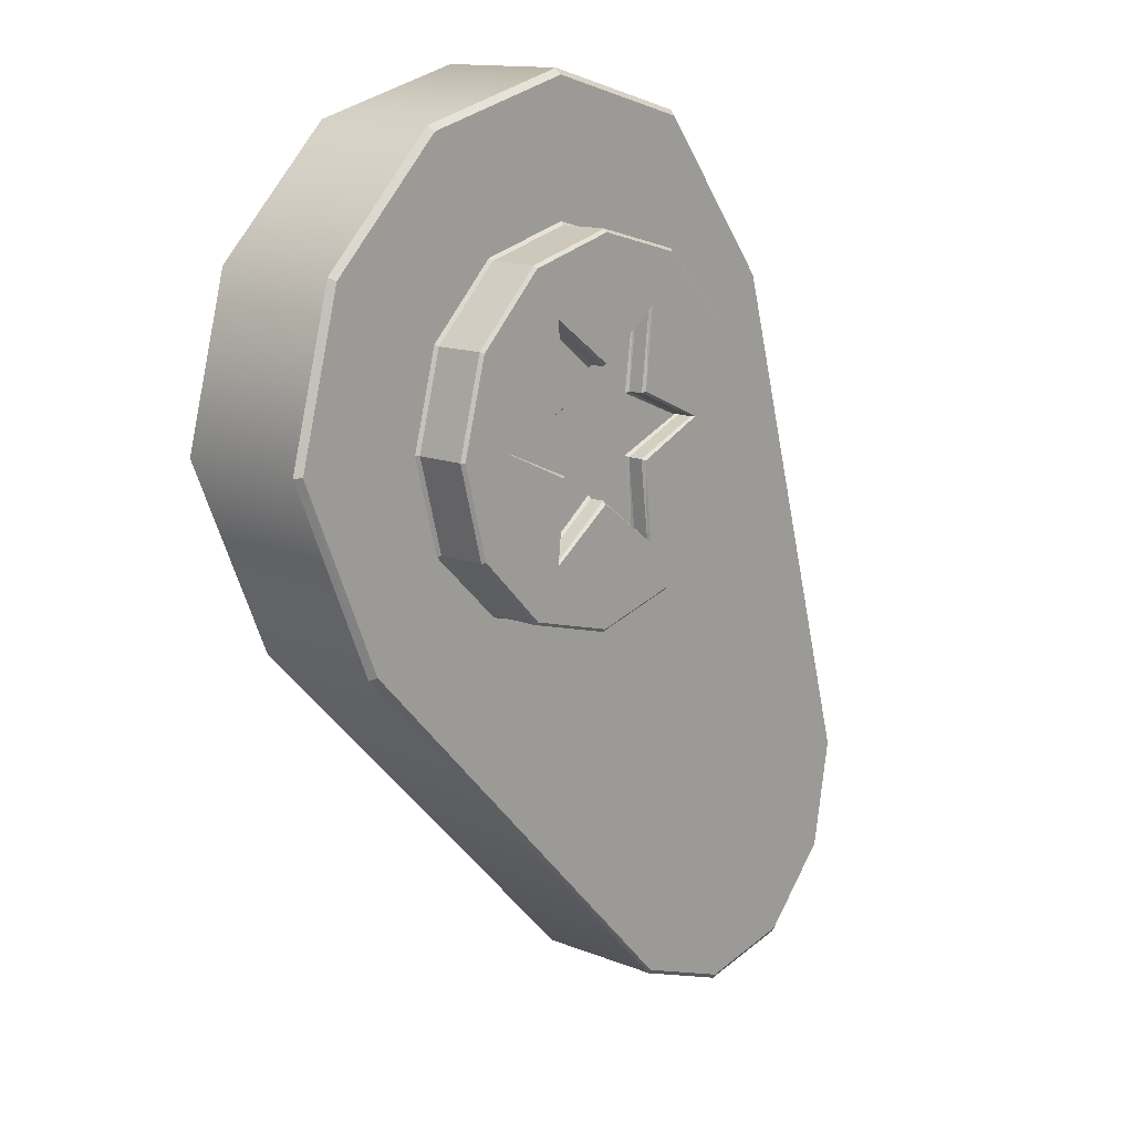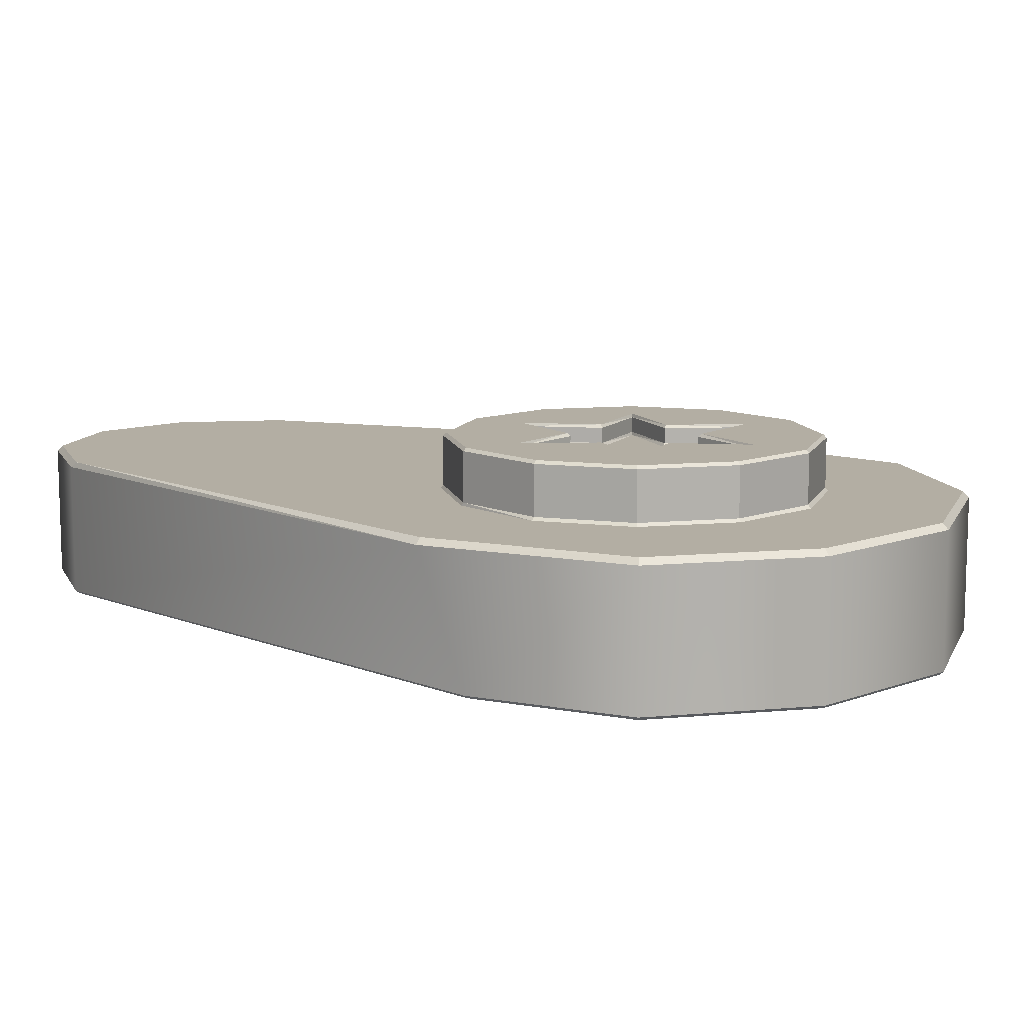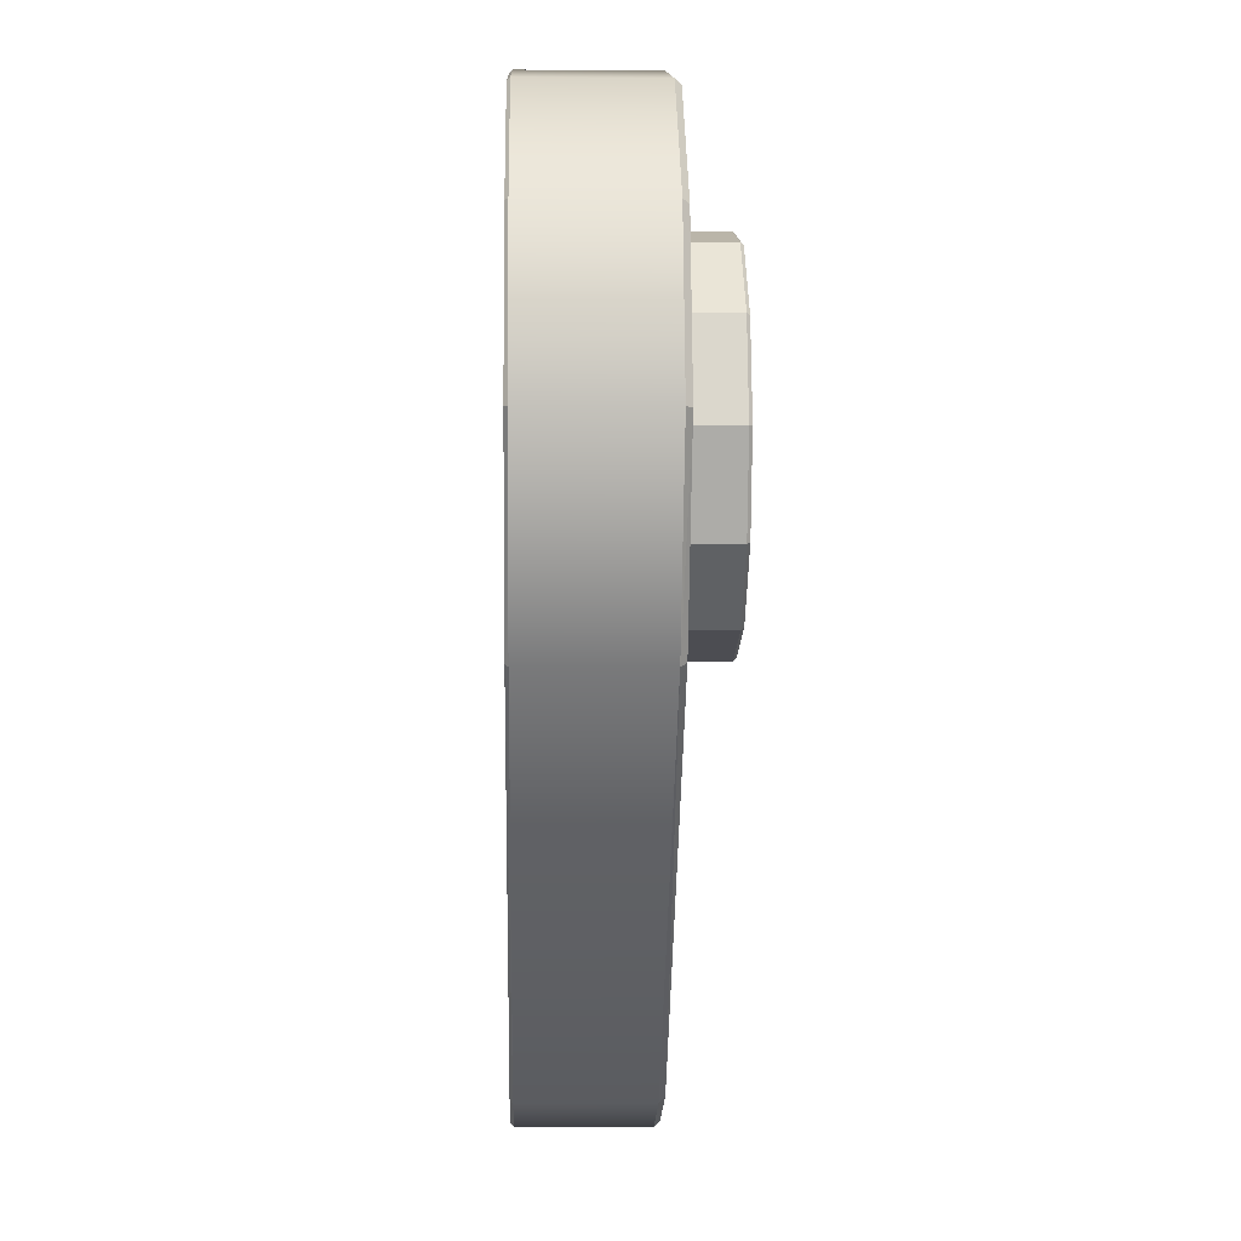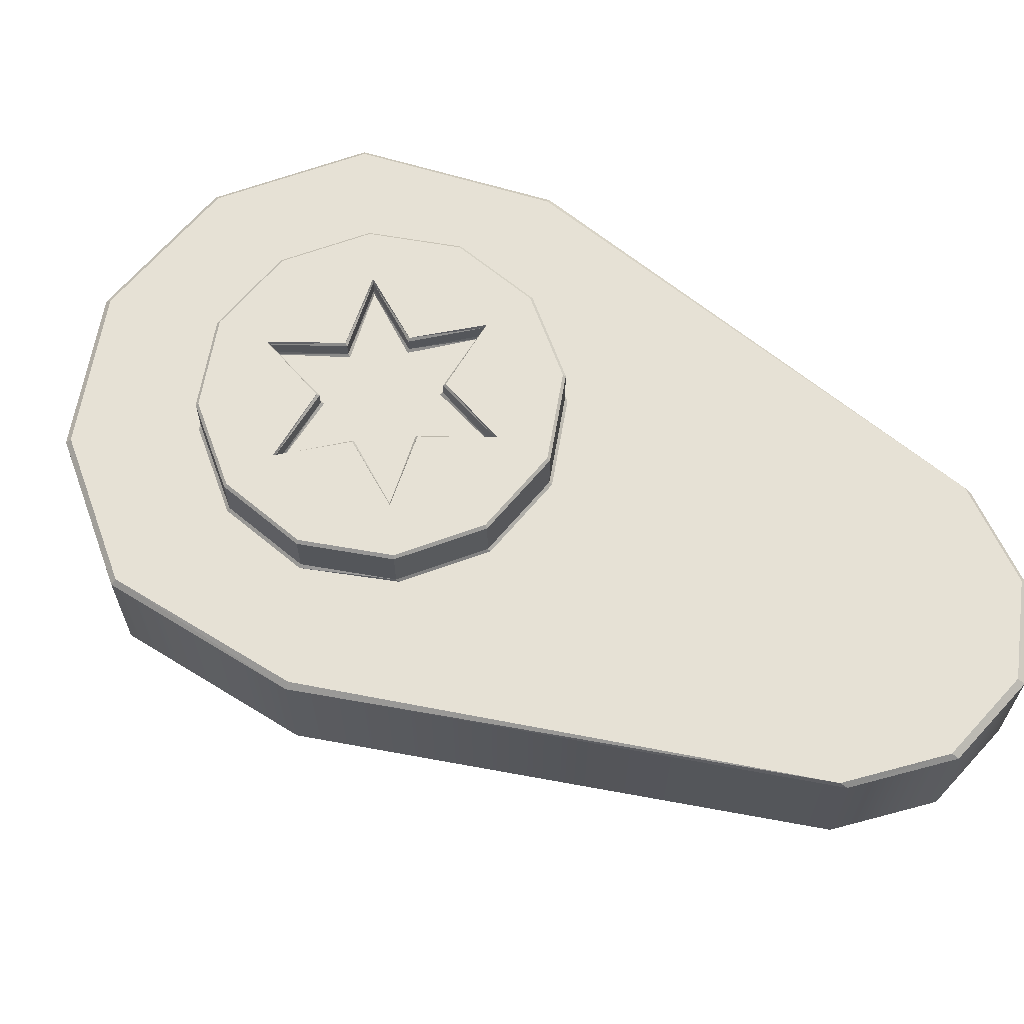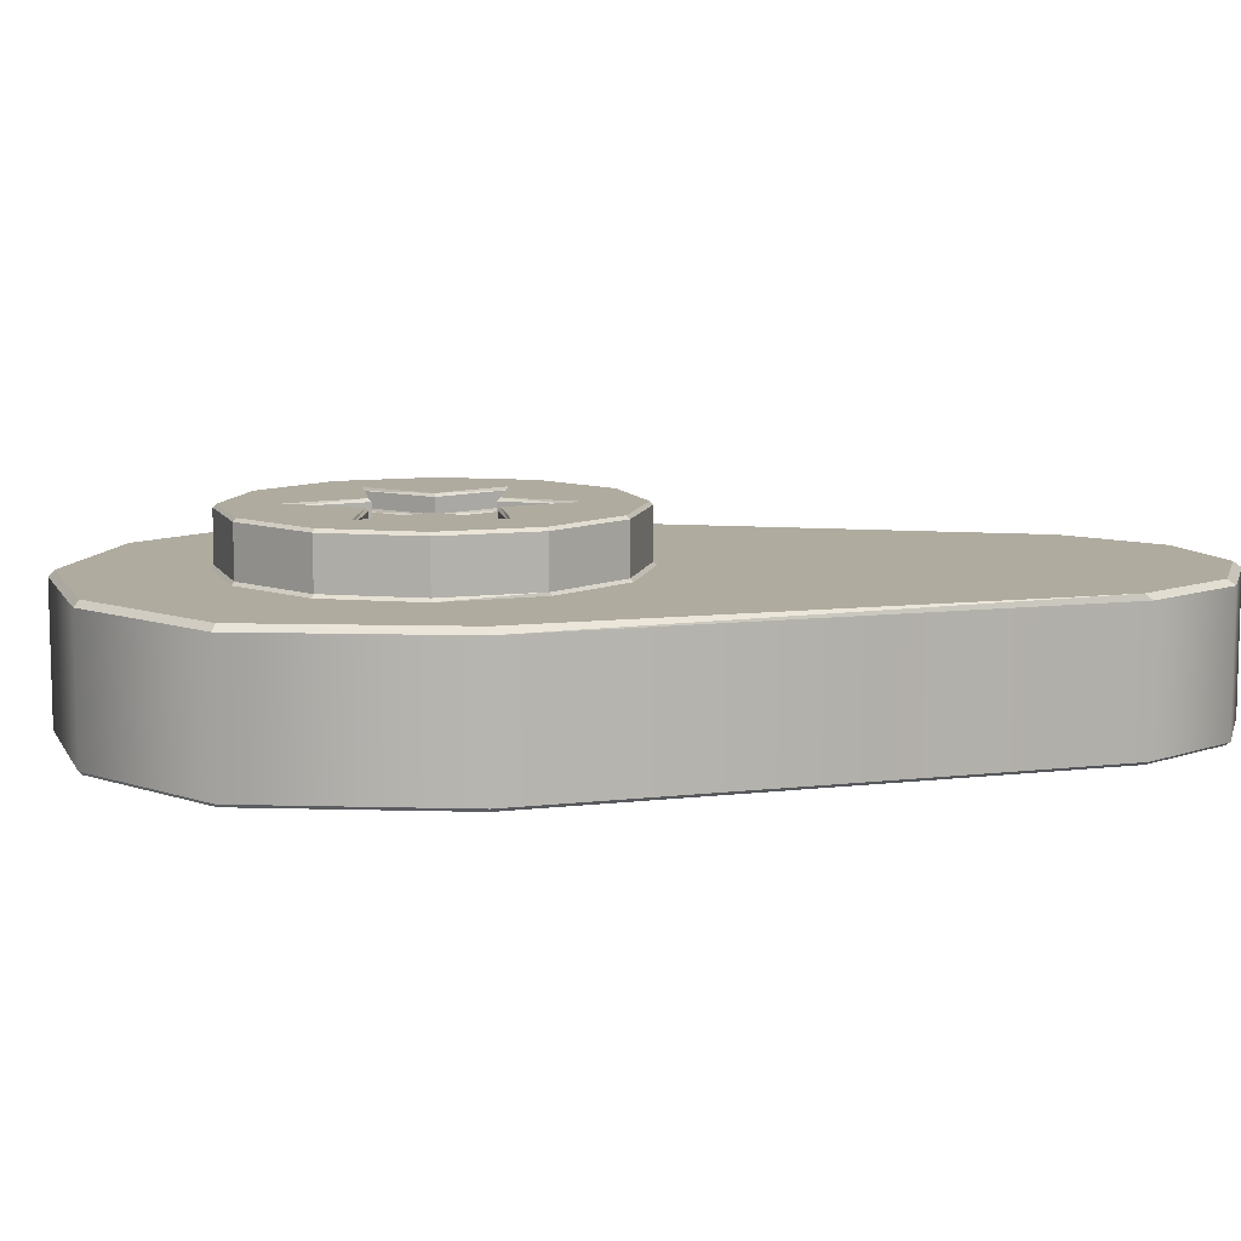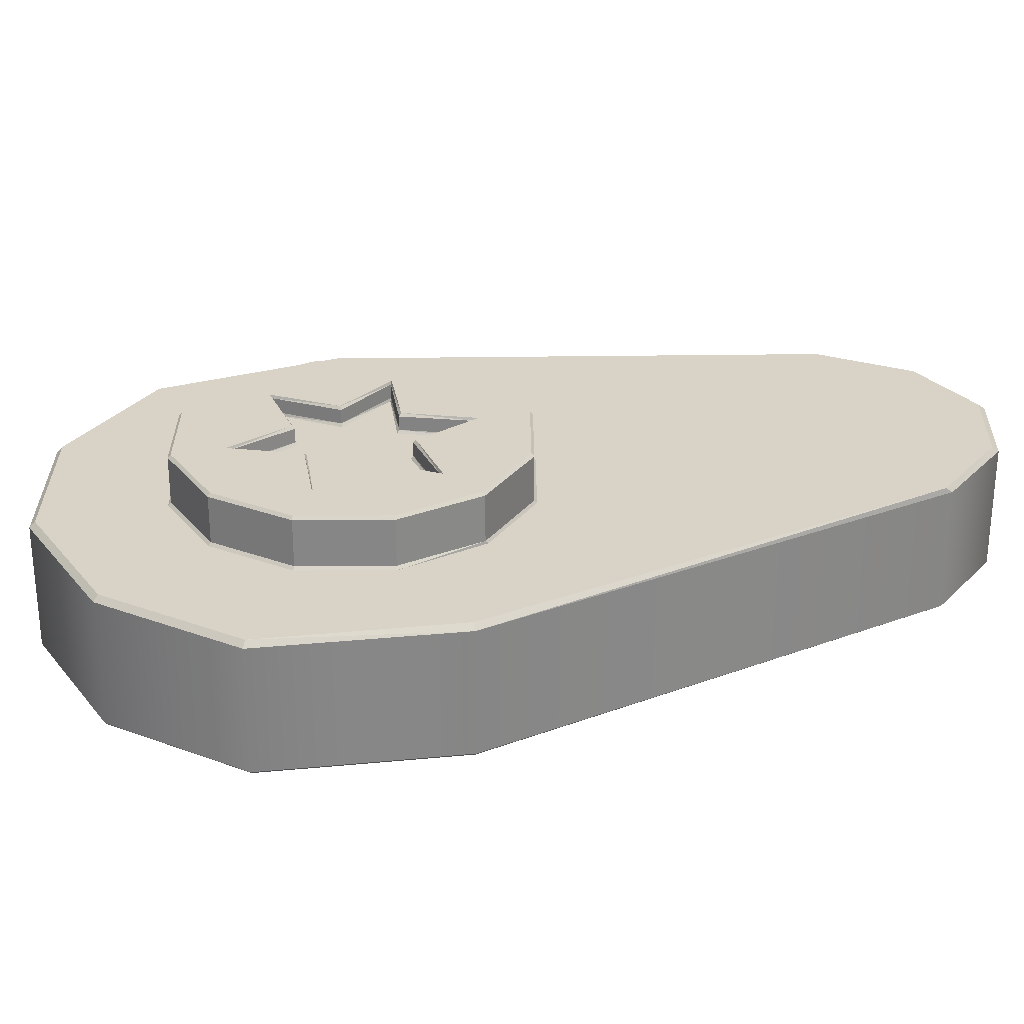
<metadata>
{"format":"obj","ext":"obj","renderer":"f3d","projection":"perspective","resolution":1024,"background":"white","views":[{"elev":13.5,"azim":-48.1,"up":"+Y"},{"elev":10.9,"azim":152.1,"up":"+Z"},{"elev":-1.5,"azim":-91.7,"up":"+Y"},{"elev":64.8,"azim":-35.1,"up":"+Z"},{"elev":9.6,"azim":-62.9,"up":"+Z"},{"elev":27.8,"azim":-75.5,"up":"+Z"}]}
</metadata>
<code>
v  -1.495 11.61 8.781
v  -2.009 12.3 8.782
v  -2.009 12.3 9.47
v  -1.339 11.44 9.47
v  -2.857 12.53 8.782
v  -2.857 12.53 9.47
v  -3.705 12.3 8.782
v  -3.705 12.3 9.47
v  -4.325 11.68 8.782
v  -4.325 11.68 9.47
v  -4.553 10.83 8.782
v  -4.553 10.83 9.47
v  -4.127 9.83 8.782
v  -4.127 9.83 9.47
v  -2.128 7.785 8.782
v  -2.128 7.785 9.47
v  -1.577 7.585 8.782
v  -1.577 7.585 9.47
v  -1.048 7.7 8.782
v  -1.048 7.7 9.47
v  -0.684 8.1 8.782
v  -0.684 8.1 9.47
v  -0.5819 8.678 8.782
v  -0.5819 8.678 9.47
v  -2.318 11.85 8.925
v  -1.982 11.4 8.925
v  -1.289 8.663 8.925
v  -1.332 8.419 8.925
v  -1.412 8.331 8.925
v  -1.528 8.305 8.925
v  -1.774 8.395 8.925
v  -3.697 10.15 8.925
v  -4.004 10.87 8.925
v  -3.859 11.41 8.925
v  -3.436 11.84 8.925
v  -2.857 11.99 8.925
v  -2.025 12.27 9.501
v  -2.364 11.69 9.501
v  -2.003 11.33 9.501
v  -1.366 11.42 9.501
v  -2.857 12.5 9.501
v  -2.857 11.82 9.501
v  -3.689 12.27 9.501
v  -3.35 11.69 9.501
v  -4.299 11.67 9.501
v  -3.711 11.33 9.501
v  -4.522 10.83 9.501
v  -3.843 10.83 9.501
v  -4.1 9.846 9.501
v  -3.711 10.34 9.501
v  -2.151 7.819 9.501
v  -3.333 9.98 9.501
v  -1.599 7.62 9.501
v  -2.848 9.85 9.501
v  -1.069 7.736 9.501
v  -2.364 9.979 9.501
v  -0.7031 8.137 9.501
v  -2.01 10.33 9.501
v  -0.5999 8.715 9.501
v  -1.88 10.82 9.501
v  -2.372 11.67 9.517
v  -2.372 11.67 9.772
v  -2.017 11.32 9.772
v  -2.017 11.32 9.517
v  -2.857 11.8 9.517
v  -2.857 11.8 9.772
v  -3.342 11.67 9.517
v  -3.342 11.67 9.772
v  -3.697 11.32 9.517
v  -3.697 11.32 9.772
v  -3.827 10.83 9.517
v  -3.827 10.83 9.772
v  -3.697 10.35 9.517
v  -3.697 10.35 9.772
v  -3.342 9.993 9.517
v  -3.342 9.993 9.772
v  -2.857 9.863 9.517
v  -2.857 9.863 9.772
v  -2.372 9.993 9.517
v  -2.372 9.993 9.772
v  -2.017 10.35 9.517
v  -2.017 10.35 9.772
v  -1.887 10.83 9.517
v  -1.887 10.83 9.772
v  -2.031 11.31 9.788
v  -2.38 11.66 9.788
v  -2.521 11.41 9.788
v  -2.563 11 9.788
v  -2.857 11.79 9.788
v  -2.857 11.17 9.788
v  -3.334 11.66 9.788
v  -3.193 11.41 9.788
v  -3.683 11.31 9.788
v  -3.15 11 9.788
v  -3.811 10.83 9.788
v  -3.529 10.83 9.788
v  -3.683 10.36 9.788
v  -3.15 10.66 9.788
v  -3.334 10.01 9.788
v  -3.193 10.25 9.788
v  -2.857 9.879 9.788
v  -2.857 10.49 9.788
v  -2.38 10.01 9.788
v  -2.521 10.25 9.788
v  -2.031 10.36 9.788
v  -2.563 10.66 9.788
v  -1.903 10.83 9.788
v  -2.185 10.83 9.788
v  -2.529 11.4 9.772
v  -2.529 11.4 9.693
v  -2.577 10.99 9.693
v  -2.577 10.99 9.772
v  -2.857 11.16 9.772
v  -2.857 11.16 9.693
v  -3.185 11.4 9.772
v  -3.185 11.4 9.693
v  -3.136 10.99 9.772
v  -3.136 10.99 9.693
v  -3.513 10.83 9.772
v  -3.513 10.83 9.693
v  -3.136 10.67 9.772
v  -3.136 10.67 9.693
v  -3.185 10.26 9.772
v  -3.185 10.26 9.693
v  -2.857 10.51 9.772
v  -2.857 10.51 9.693
v  -2.529 10.26 9.772
v  -2.529 10.26 9.693
v  -2.577 10.67 9.772
v  -2.577 10.67 9.693
v  -2.201 10.83 9.772
v  -2.201 10.83 9.693
v  -2.591 10.99 9.678
v  -2.537 11.39 9.678
v  -2.857 10.83 9.678
v  -2.857 11.14 9.678
v  -3.177 11.39 9.678
v  -3.123 10.99 9.678
v  -3.497 10.83 9.678
v  -3.123 10.68 9.678
v  -3.177 10.28 9.678
v  -2.857 10.53 9.678
v  -2.537 10.28 9.678
v  -2.591 10.68 9.678
v  -2.217 10.83 9.678
v  -1.514 11.61 8.766
v  -2.019 12.29 8.766
v  -2.857 12.51 8.766
v  -3.696 12.29 8.766
v  -4.311 11.67 8.766
v  -4.536 10.83 8.766
v  -4.114 9.84 8.766
v  -2.117 7.804 8.766
v  -1.575 7.607 8.766
v  -1.059 7.72 8.766
v  -0.704 8.11 8.766
v  -0.6037 8.678 8.766
v  -1.982 11.4 8.766
v  -2.318 11.85 8.766
v  -1.289 8.663 8.766
v  -1.332 8.419 8.766
v  -1.412 8.331 8.766
v  -1.528 8.305 8.766
v  -1.774 8.395 8.766
v  -3.697 10.15 8.766
v  -4.004 10.87 8.766
v  -3.859 11.41 8.766
v  -3.436 11.84 8.766
v  -2.857 11.99 8.766
o tuerca_right_back
g tuerca_right_back
f 1 2 3
f 3 4 1
f 5 6 3
f 3 2 5
f 7 8 6
f 6 5 7
f 9 10 8
f 8 7 9
f 11 12 10
f 10 9 11
f 13 14 12
f 12 11 13
f 15 16 14
f 14 13 15
f 17 18 16
f 16 15 17
f 19 20 18
f 18 17 19
f 21 22 20
f 20 19 21
f 23 24 22
f 22 21 23
f 23 1 4
f 4 24 23
f 25 26 27
f 27 28 29
f 29 30 31
f 27 29 31
f 31 32 33
f 27 31 33
f 33 34 35
f 27 33 35
f 25 27 35
f 36 25 35
f 37 38 39
f 39 40 37
f 41 42 38
f 38 37 41
f 43 44 42
f 42 41 43
f 45 46 44
f 44 43 45
f 47 48 46
f 46 45 47
f 47 49 50
f 50 48 47
f 49 51 52
f 52 50 49
f 51 53 54
f 54 52 51
f 53 55 56
f 56 54 53
f 57 58 56
f 56 55 57
f 59 60 58
f 58 57 59
f 40 39 60
f 60 59 40
f 61 62 63
f 63 64 61
f 65 66 62
f 62 61 65
f 67 68 66
f 66 65 67
f 69 70 68
f 68 67 69
f 71 72 70
f 70 69 71
f 73 74 72
f 72 71 73
f 75 76 74
f 74 73 75
f 77 78 76
f 76 75 77
f 79 80 78
f 78 77 79
f 81 82 80
f 80 79 81
f 83 84 82
f 82 81 83
f 64 63 84
f 84 83 64
f 85 86 87
f 87 88 85
f 89 90 87
f 87 86 89
f 89 91 92
f 92 90 89
f 93 94 92
f 92 91 93
f 93 95 96
f 96 94 93
f 97 98 96
f 96 95 97
f 97 99 100
f 100 98 97
f 101 102 100
f 100 99 101
f 101 103 104
f 104 102 101
f 105 106 104
f 104 103 105
f 105 107 108
f 108 106 105
f 85 88 108
f 108 107 85
f 109 110 111
f 111 112 109
f 113 114 110
f 110 109 113
f 115 116 114
f 114 113 115
f 117 118 116
f 116 115 117
f 119 120 118
f 118 117 119
f 121 122 120
f 120 119 121
f 123 124 122
f 122 121 123
f 125 126 124
f 124 123 125
f 127 128 126
f 126 125 127
f 129 130 128
f 128 127 129
f 131 132 130
f 130 129 131
f 112 111 132
f 132 131 112
f 133 134 135
f 134 136 135
f 136 137 135
f 137 138 135
f 138 139 135
f 139 140 135
f 140 141 135
f 141 142 135
f 142 143 135
f 143 144 135
f 144 145 135
f 145 133 135
f 4 3 37
f 37 40 4
f 3 6 41
f 41 37 3
f 6 8 43
f 43 41 6
f 8 10 45
f 45 43 8
f 10 12 47
f 47 45 10
f 47 12 14
f 14 49 47
f 14 16 51
f 51 49 14
f 16 18 53
f 53 51 16
f 18 20 55
f 55 53 18
f 55 20 22
f 22 57 55
f 57 22 24
f 24 59 57
f 59 24 4
f 4 40 59
f 39 38 61
f 61 64 39
f 38 42 65
f 65 61 38
f 42 44 67
f 67 65 42
f 44 46 69
f 69 67 44
f 46 48 71
f 71 69 46
f 48 50 73
f 73 71 48
f 50 52 75
f 75 73 50
f 52 54 77
f 77 75 52
f 54 56 79
f 79 77 54
f 79 56 58
f 58 81 79
f 81 58 60
f 60 83 81
f 83 60 39
f 39 64 83
f 63 62 86
f 86 85 63
f 62 66 89
f 89 86 62
f 66 68 91
f 91 89 66
f 68 70 93
f 93 91 68
f 70 72 95
f 95 93 70
f 72 74 97
f 97 95 72
f 74 76 99
f 99 97 74
f 76 78 101
f 101 99 76
f 78 80 103
f 103 101 78
f 80 82 105
f 105 103 80
f 82 84 107
f 107 105 82
f 84 63 85
f 85 107 84
f 88 87 109
f 109 112 88
f 109 87 90
f 90 113 109
f 90 92 115
f 115 113 90
f 115 92 94
f 94 117 115
f 94 96 119
f 119 117 94
f 119 96 98
f 98 121 119
f 98 100 123
f 123 121 98
f 123 100 102
f 102 125 123
f 102 104 127
f 127 125 102
f 127 104 106
f 106 129 127
f 106 108 131
f 131 129 106
f 131 108 88
f 88 112 131
f 111 110 134
f 134 133 111
f 134 110 114
f 114 136 134
f 114 116 137
f 137 136 114
f 137 116 118
f 118 138 137
f 118 120 139
f 139 138 118
f 139 120 122
f 122 140 139
f 122 124 141
f 141 140 122
f 141 124 126
f 126 142 141
f 126 128 143
f 143 142 126
f 143 128 130
f 130 144 143
f 130 132 145
f 145 144 130
f 145 132 111
f 111 133 145
f 146 147 2
f 2 1 146
f 147 148 5
f 5 2 147
f 148 149 7
f 7 5 148
f 149 150 9
f 9 7 149
f 150 151 11
f 11 9 150
f 151 152 13
f 13 11 151
f 152 153 15
f 15 13 152
f 153 154 17
f 17 15 153
f 154 155 19
f 19 17 154
f 155 156 21
f 21 19 155
f 156 157 23
f 23 21 156
f 157 146 1
f 1 23 157
f 146 158 159
f 159 147 146
f 146 157 160
f 160 158 146
f 157 156 161
f 161 160 157
f 156 155 162
f 162 161 156
f 154 163 162
f 162 155 154
f 153 164 163
f 163 154 153
f 152 165 164
f 164 153 152
f 152 151 166
f 166 165 152
f 150 167 166
f 166 151 150
f 149 168 167
f 167 150 149
f 148 169 168
f 168 149 148
f 148 147 159
f 159 169 148
f 158 26 25
f 25 159 158
f 160 27 26
f 26 158 160
f 161 28 27
f 27 160 161
f 162 29 28
f 28 161 162
f 163 30 29
f 29 162 163
f 164 31 30
f 30 163 164
f 165 32 31
f 31 164 165
f 166 33 32
f 32 165 166
f 167 34 33
f 33 166 167
f 168 35 34
f 34 167 168
f 169 36 35
f 35 168 169
f 159 25 36
f 36 169 159

</code>
